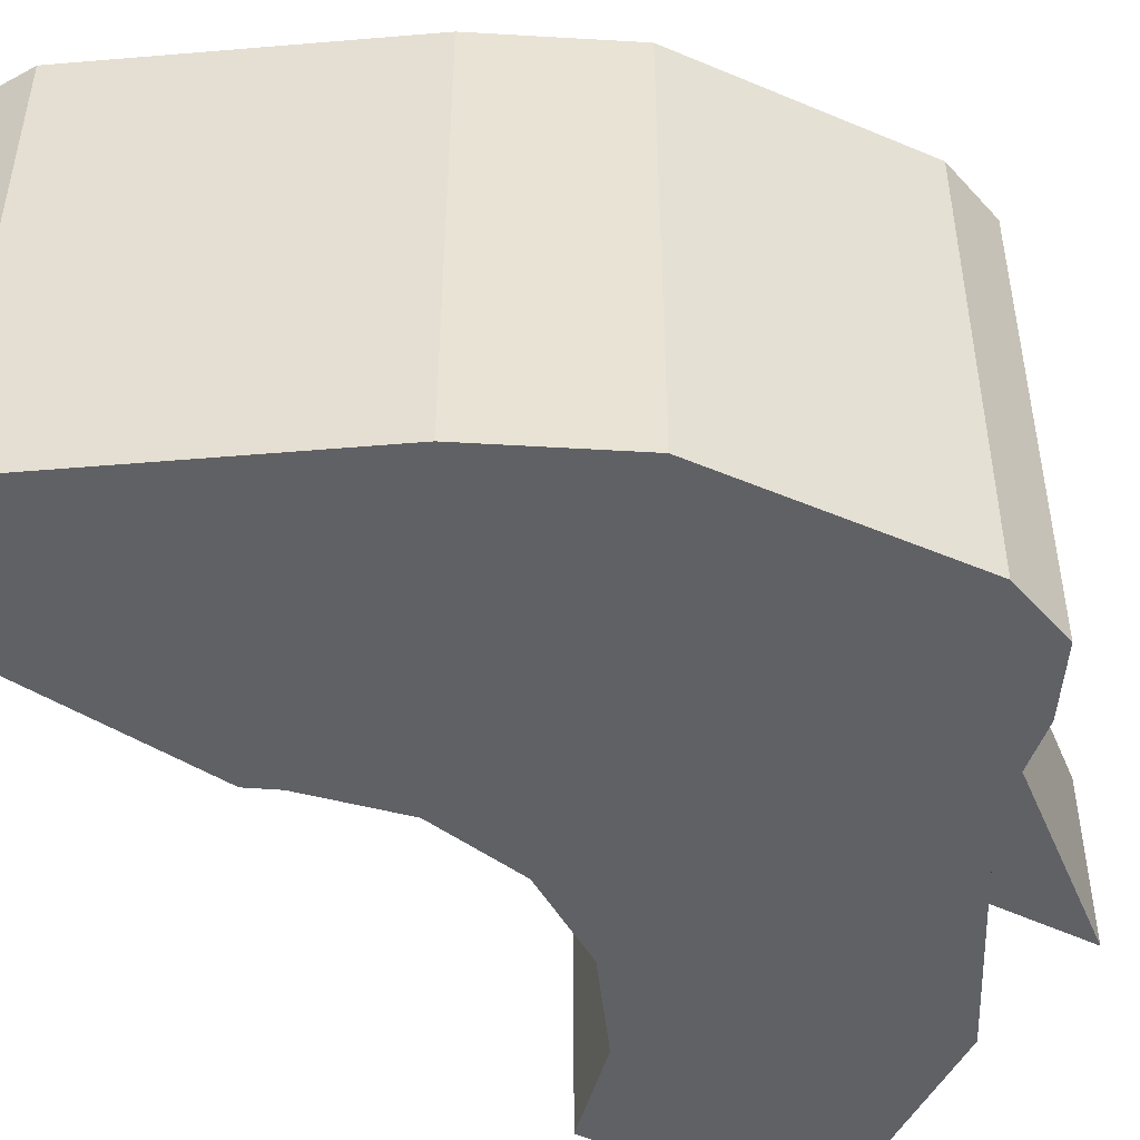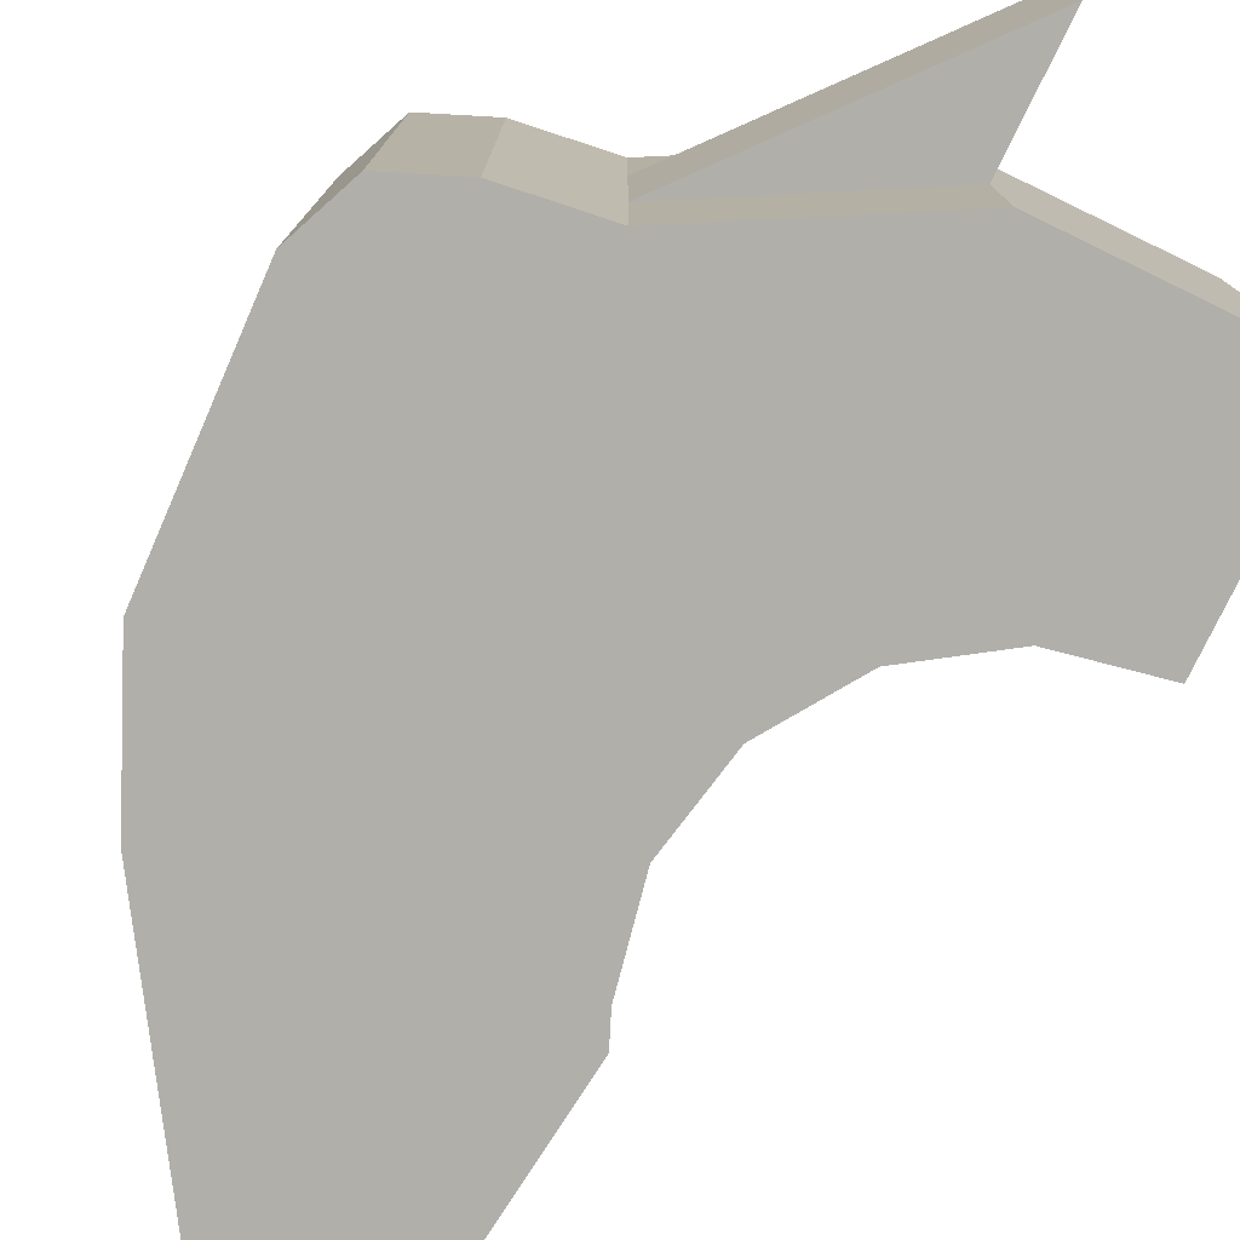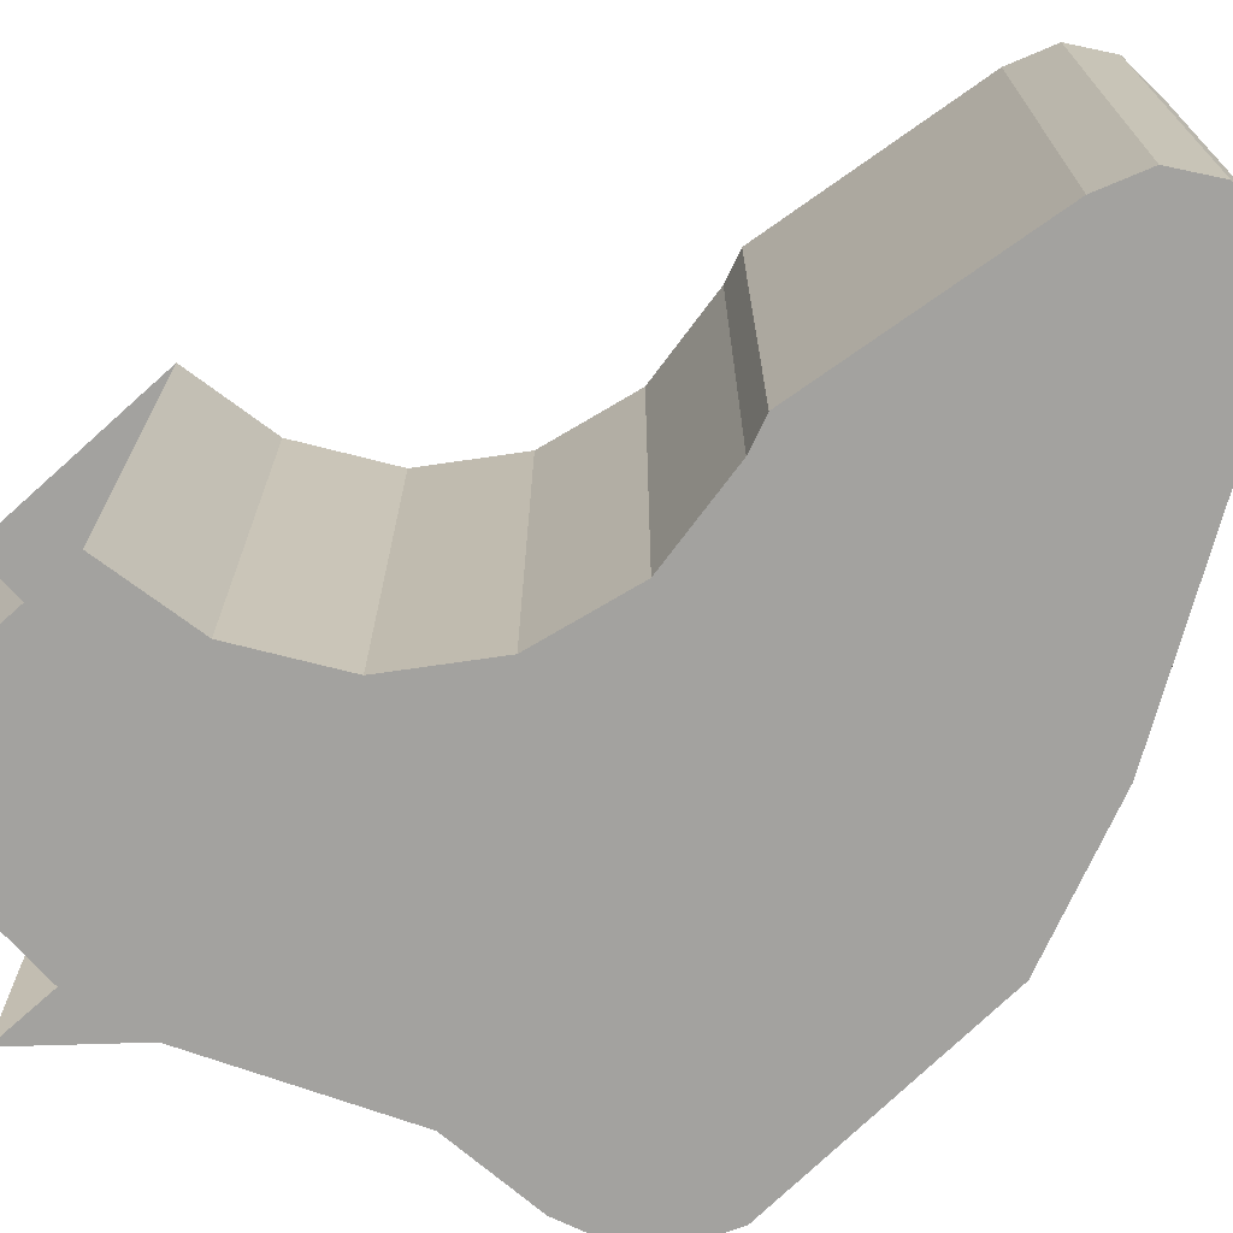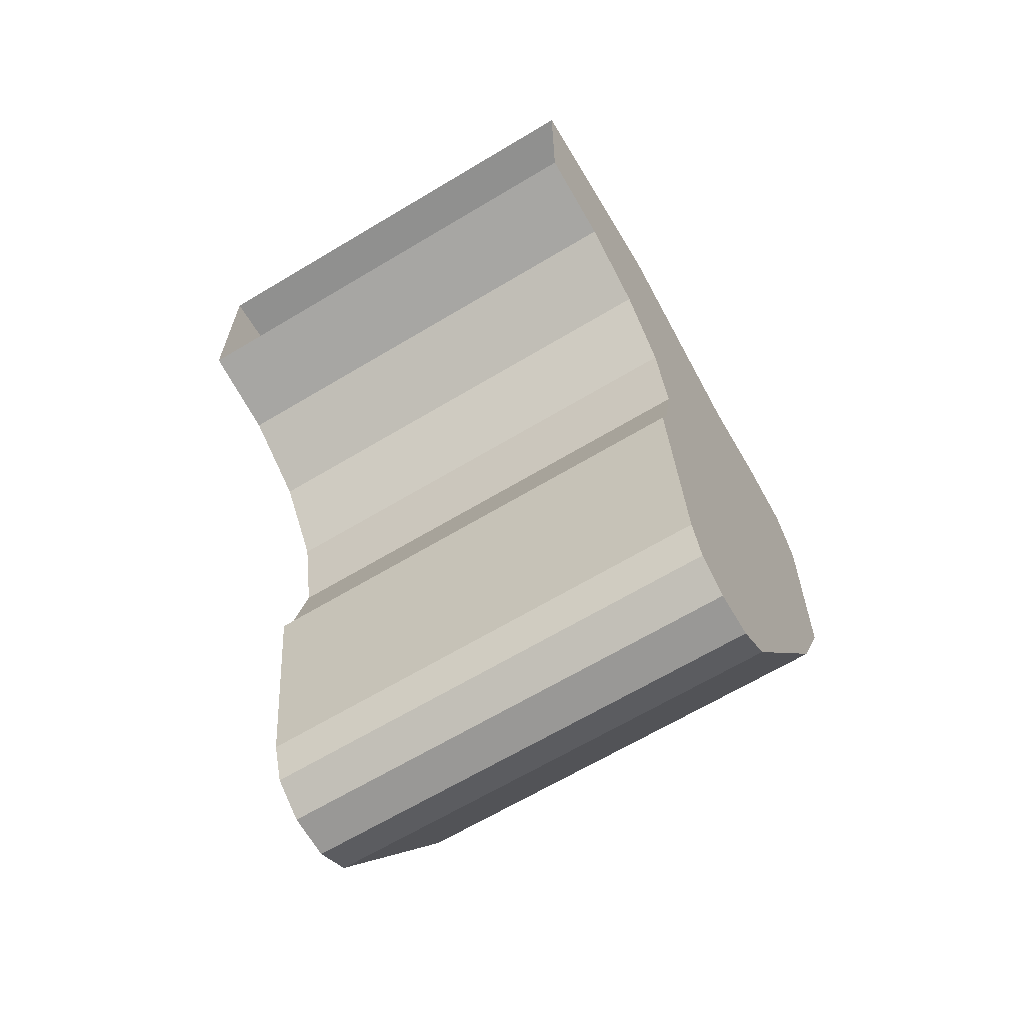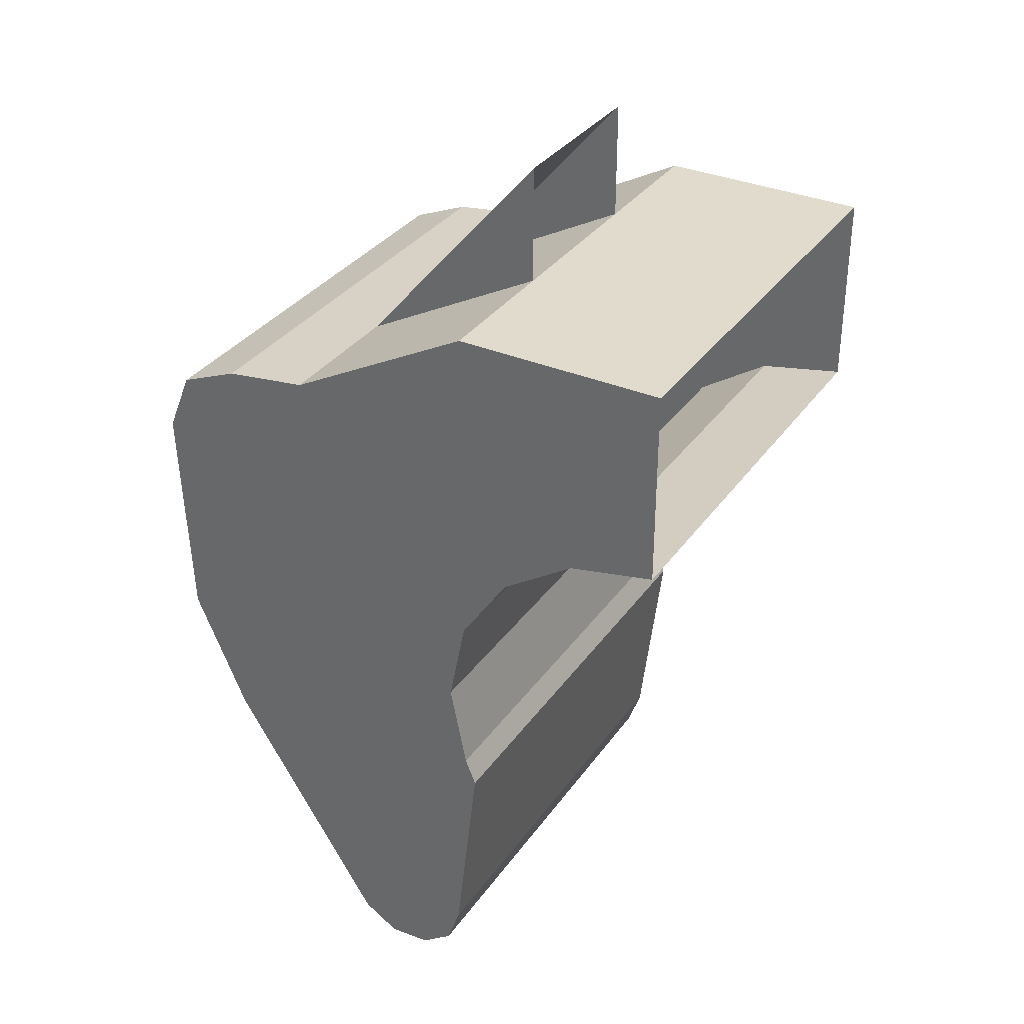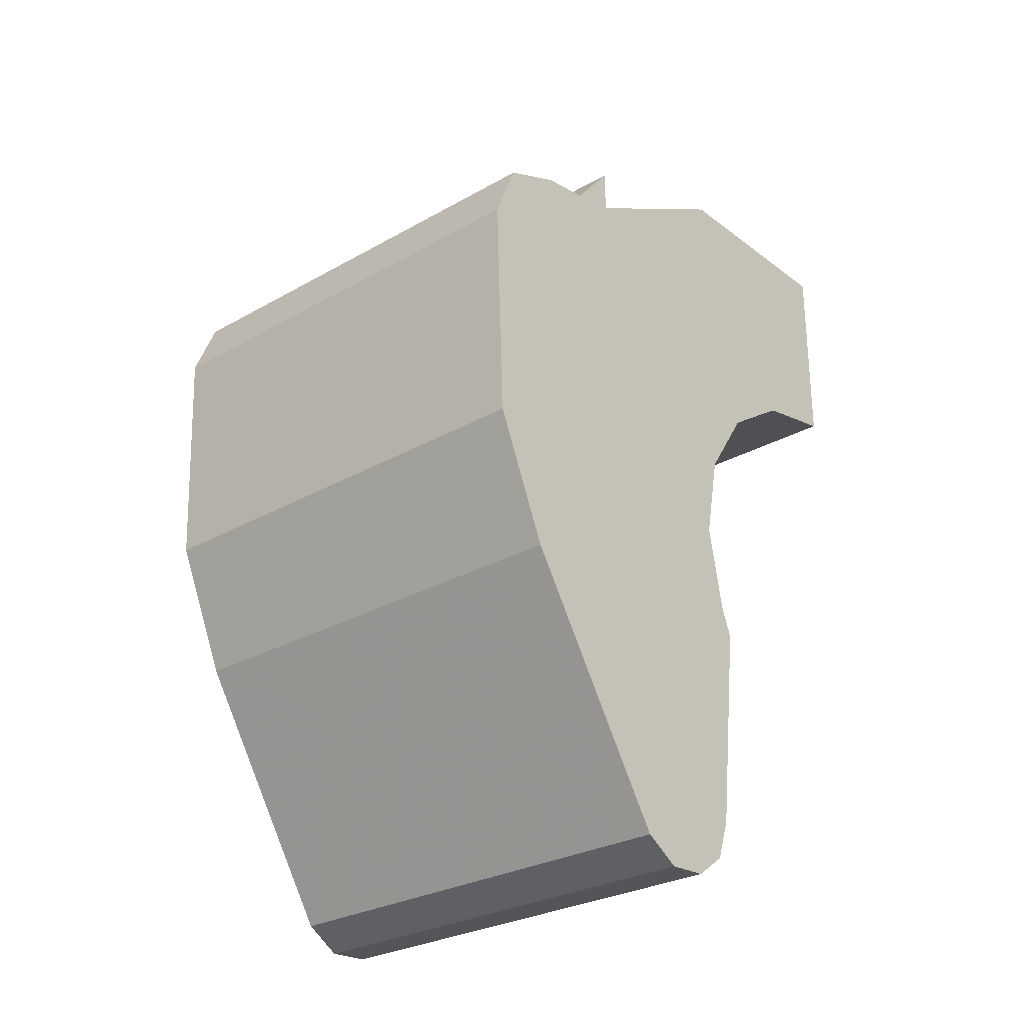
<metadata>
{"format":"obj","ext":"obj","renderer":"f3d","projection":"perspective","resolution":1024,"background":"white","views":[{"elev":-49.9,"azim":62.7,"up":"+Z"},{"elev":-78.0,"azim":154.2,"up":"+Z"},{"elev":-72.6,"azim":-48.0,"up":"+Z"},{"elev":-65.6,"azim":-58.9,"up":"+Y"},{"elev":33.8,"azim":-150.0,"up":"+Y"},{"elev":-27.9,"azim":131.0,"up":"+Y"}]}
</metadata>
<code>
v 0.07654 0.1848 -0.2
v 0 0.2 -0.2
v 0 0.2 0.2
v 0.07654 0.1848 0.2
v 0.1414 0.1414 -0.2
v 0.07654 0.1848 -0.2
v 0.07654 0.1848 0.2
v 0.1414 0.1414 0.2
v 0.1848 0.07654 -0.2
v 0.1414 0.1414 -0.2
v 0.1414 0.1414 0.2
v 0.1848 0.07654 0.2
v 0.2 0 -0.2
v 0.1848 0.07654 -0.2
v 0.1848 0.07654 0.2
v 0.2 0 0.2
v 0.1848 -0.07654 -0.2
v 0.2 0 -0.2
v 0.2 0 0.2
v 0.1848 -0.07654 0.2
v 0.478 0.253 -0.2
v 0.5 0.2 -0.2
v 0.5 0.2 0.2
v 0.478 0.253 0.2
v 0.425 0.275 -0.2
v 0.478 0.253 -0.2
v 0.478 0.253 0.2
v 0.425 0.275 0.2
v 0.2378 -0.3411 -0.2
v 0.2752 -0.3435 -0.2
v 0.2752 -0.3435 0.2
v 0.2378 -0.3411 0.2
v 0.2752 -0.3435 -0.2
v 0.3069 -0.324 -0.2
v 0.3069 -0.324 0.2
v 0.2752 -0.3435 0.2
v 0.3069 -0.324 -0.2
v 0.4441 -0.1094 -0.2
v 0.4441 -0.1094 0.2
v 0.3069 -0.324 0.2
v 0.4441 -0.1094 -0.2
v 0.4919 0 -0.2
v 0.4919 0 0.2
v 0.4441 -0.1094 0.2
v 0.4919 0 -0.2
v 0.5 0.2 -0.2
v 0.5 0.2 0.2
v 0.4919 0 0.2
v 0.425 0.275 -0.2
v 0.35 0.285 -0.2
v 0.35 0.285 0.2
v 0.425 0.275 0.2
v 0.35 0.285 -0.2
v 0.1848 0.375 -0.2
v 0.1848 0.375 0.2
v 0.35 0.285 0.2
v 0.1848 0.375 -0.2
v 0 0.375 -0.2
v 0 0.375 0.2
v 0.1848 0.375 0.2
v 0.1848 -0.07654 -0.2
v 0.175 -0.1 -0.2
v 0.175 -0.1 0.2
v 0.1848 -0.07654 0.2
v 0.175 -0.1 -0.2
v 0.1966 -0.2846 -0.2
v 0.1966 -0.2846 0.2
v 0.175 -0.1 0.2
v 0.1966 -0.2846 -0.2
v 0.2088 -0.32 -0.2
v 0.2088 -0.32 0.2
v 0.1966 -0.2846 0.2
v 0.2088 -0.32 -0.2
v 0.2378 -0.3411 -0.2
v 0.2378 -0.3411 0.2
v 0.2088 -0.32 0.2
v 0.2 0.2 -0.2
v 0.07654 0.1848 -0.2
v 0 0.2 -0.2
v 0.2 0.2 -0.2
v 0.1414 0.1414 -0.2
v 0.07654 0.1848 -0.2
v 0.2 0.2 -0.2
v 0.1848 0.07654 -0.2
v 0.1414 0.1414 -0.2
v 0.2 0.2 -0.2
v 0.2 0 -0.2
v 0.1848 0.07654 -0.2
v 0.2 -0.2 -0.2
v 0.1848 -0.07654 -0.2
v 0.2 0 -0.2
v 0.1966 -0.2846 -0.2
v 0.175 -0.1 -0.2
v 0.1848 -0.07654 -0.2
v 0.2 -0.2 -0.2
v 0.2088 -0.32 -0.2
v 0.1966 -0.2846 -0.2
v 0.2 -0.2 -0.2
v 0.2378 -0.3411 -0.2
v 0.2752 -0.3435 -0.2
v 0.2378 -0.3411 -0.2
v 0.2 -0.2 -0.2
v 0.3069 -0.324 -0.2
v 0.4441 -0.1094 -0.2
v 0.3069 -0.324 -0.2
v 0.2 -0.2 -0.2
v 0.4919 0 -0.2
v 0.5 0.2 -0.2
v 0.478 0.253 -0.2
v 0.425 0.275 -0.2
v 0.4919 0 -0.2
v 0.2 -0.2 -0.2
v 0.2 0 -0.2
v 0.5 0.2 -0.2
v 0.425 0.275 -0.2
v 0.5 0.2 -0.2
v 0.2 0 -0.2
v 0.2 0.2 -0.2
v 0.2 0.2 -0.2
v 0 0.2 -0.2
v 0 0.375 -0.2
v 0.1848 0.375 -0.2
v 0.1848 0.375 -0.2
v 0.35 0.285 -0.2
v 0.2 0.2 -0.2
v 0.2 0.2 -0.2
v 0.35 0.285 -0.2
v 0.425 0.275 -0.2
v 0.2 0.2 0.2
v 0.07654 0.1848 0.2
v 0 0.2 0.2
v 0.2 0.2 0.2
v 0.1414 0.1414 0.2
v 0.07654 0.1848 0.2
v 0.2 0.2 0.2
v 0.1848 0.07654 0.2
v 0.1414 0.1414 0.2
v 0.2 0.2 0.2
v 0.2 0 0.2
v 0.1848 0.07654 0.2
v 0.2 -0.2 0.2
v 0.1848 -0.07654 0.2
v 0.2 0 0.2
v 0.1848 -0.07654 0.2
v 0.175 -0.1 0.2
v 0.1966 -0.2846 0.2
v 0.2 -0.2 0.2
v 0.2 -0.2 0.2
v 0.1966 -0.2846 0.2
v 0.2088 -0.32 0.2
v 0.2378 -0.3411 0.2
v 0.2 -0.2 0.2
v 0.2378 -0.3411 0.2
v 0.2752 -0.3435 0.2
v 0.3069 -0.324 0.2
v 0.2 -0.2 0.2
v 0.3069 -0.324 0.2
v 0.4441 -0.1094 0.2
v 0.4919 0 0.2
v 0.5 0.2 0.2
v 0.478 0.253 0.2
v 0.425 0.275 0.2
v 0.2 0 0.2
v 0.2 -0.2 0.2
v 0.4919 0 0.2
v 0.5 0.2 0.2
v 0.2 0 0.2
v 0.5 0.2 0.2
v 0.425 0.275 0.2
v 0.2 0.2 0.2
v 0 0.375 0.2
v 0 0.2 0.2
v 0.2 0.2 0.2
v 0.1848 0.375 0.2
v 0.35 0.285 0.2
v 0.1848 0.375 0.2
v 0.2 0.2 0.2
v 0.35 0.285 0.2
v 0.2 0.2 0.2
v 0.425 0.275 0.2
v 0.1848 0.375 -0.07654
v 0.1848 0.48 -0.07654
v 0.35 0.285 -0.07654
v 0.1848 0.48 0.07654
v 0.1848 0.375 0.07654
v 0.35 0.285 0.07654
v 0.35 0.285 -0.07654
v 0.1848 0.48 -0.07654
v 0.1848 0.48 0.07654
v 0.35 0.285 0.07654
g mesh7016274
f 1 3 2
f 3 1 4
f 5 7 6
f 7 5 8
f 9 11 10
f 11 9 12
f 13 15 14
f 15 13 16
f 17 19 18
f 19 17 20
g mesh7016281
f 21 23 22
f 23 21 24
f 25 27 26
f 27 25 28
f 29 30 31
f 31 32 29
f 33 34 35
f 35 36 33
f 37 38 39
f 39 40 37
f 41 42 43
f 43 44 41
f 45 46 47
f 47 48 45
f 49 50 51
f 51 52 49
f 53 54 55
f 55 56 53
f 57 58 59
f 59 60 57
f 61 62 63
f 63 64 61
f 65 66 67
f 67 68 65
f 69 70 71
f 71 72 69
f 73 74 75
f 75 76 73
g mesh7016287
f 77 78 79
f 80 81 82
f 83 84 85
f 86 87 88
f 89 90 91
f 92 93 94
f 94 95 92
f 96 97 98
f 98 99 96
f 100 101 102
f 102 103 100
f 104 105 106
f 106 107 104
g mesh7016289
f 108 110 109
f 111 112 113
f 113 114 111
f 115 116 117
f 117 118 115
f 119 120 121
f 121 122 119
f 123 124 125
f 126 127 128
g mesh7016291
f 129 131 130
f 132 134 133
f 135 137 136
f 138 140 139
f 141 143 142
f 144 145 146
f 146 147 144
f 148 149 150
f 150 151 148
f 152 153 154
f 154 155 152
f 156 157 158
f 158 159 156
g mesh7016293
f 160 161 162
f 163 164 165
f 165 166 163
f 167 168 169
f 169 170 167
f 171 172 173
f 173 174 171
f 175 176 177
f 178 179 180
f 181 182 183
f 184 185 186
f 187 188 189
f 189 190 187

</code>
